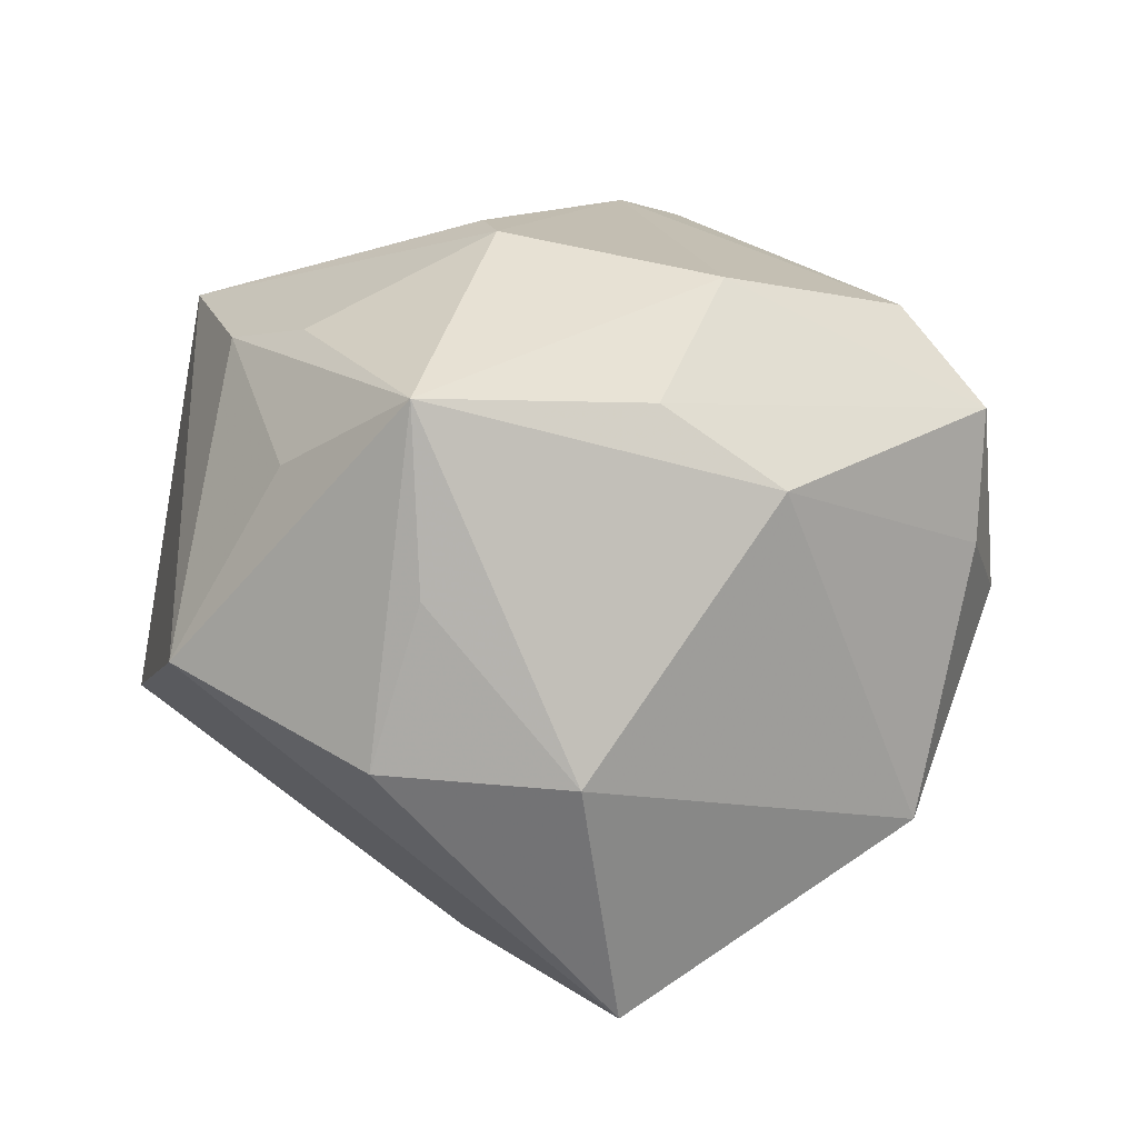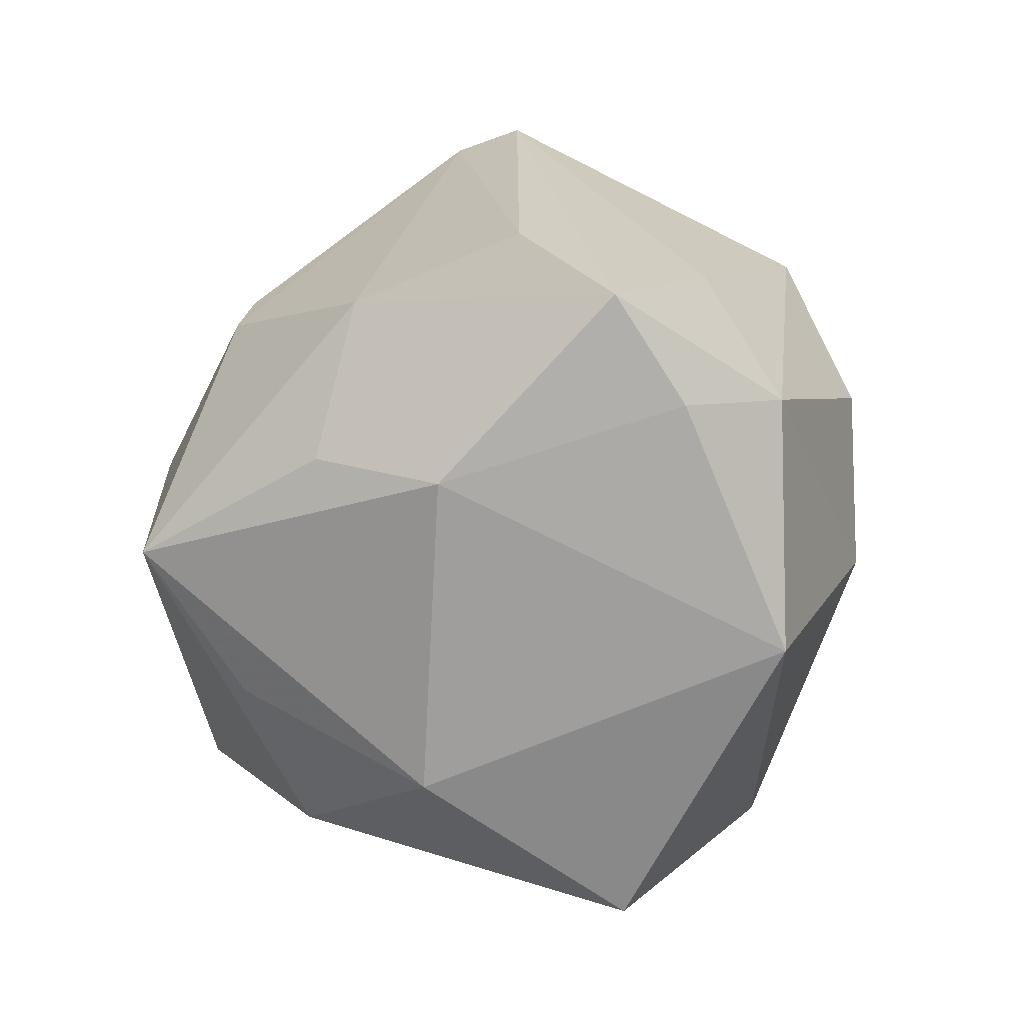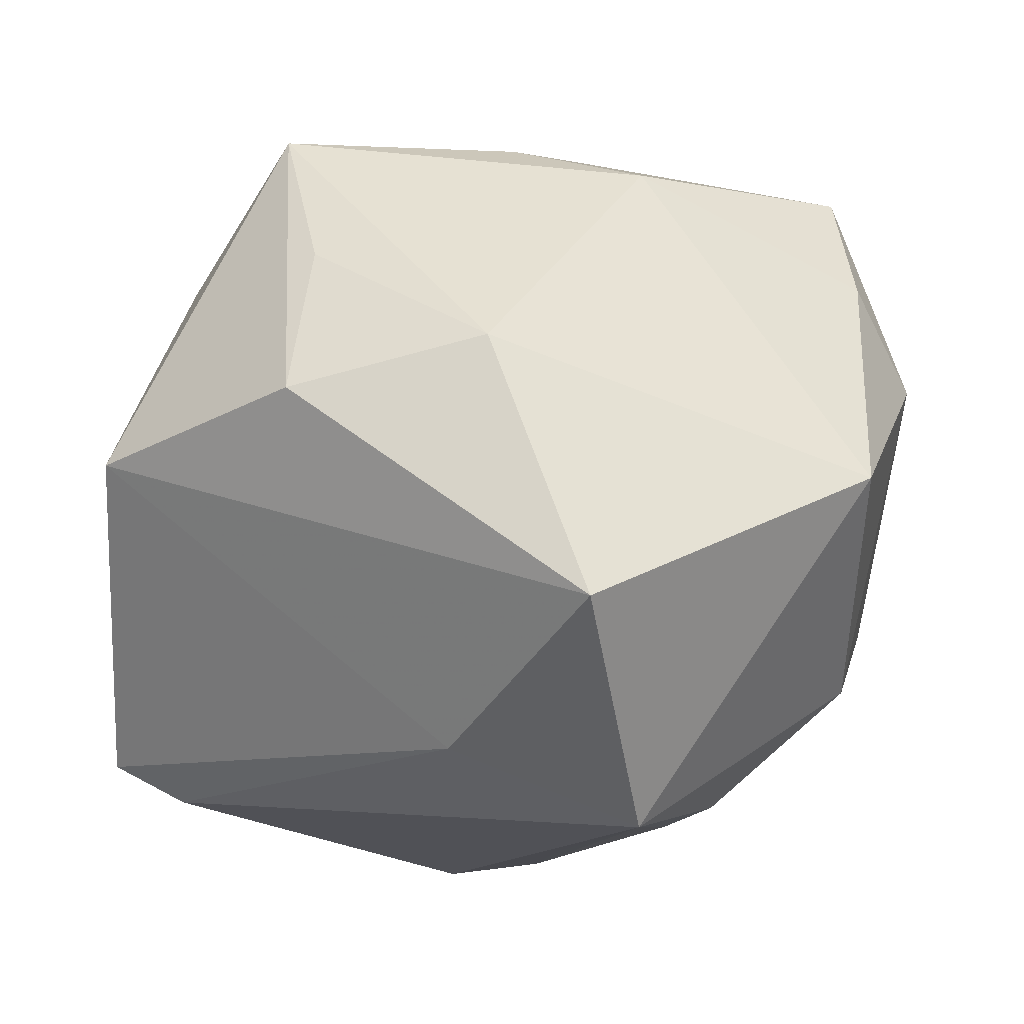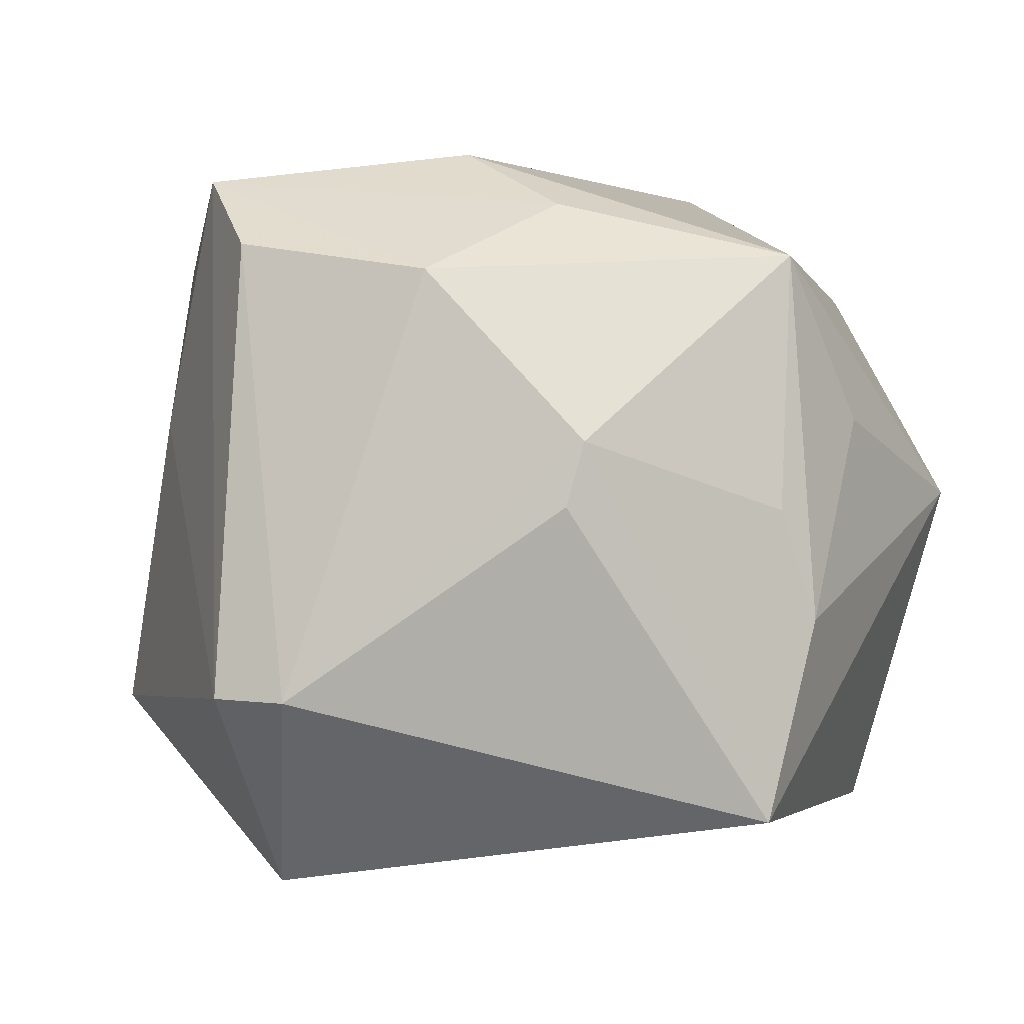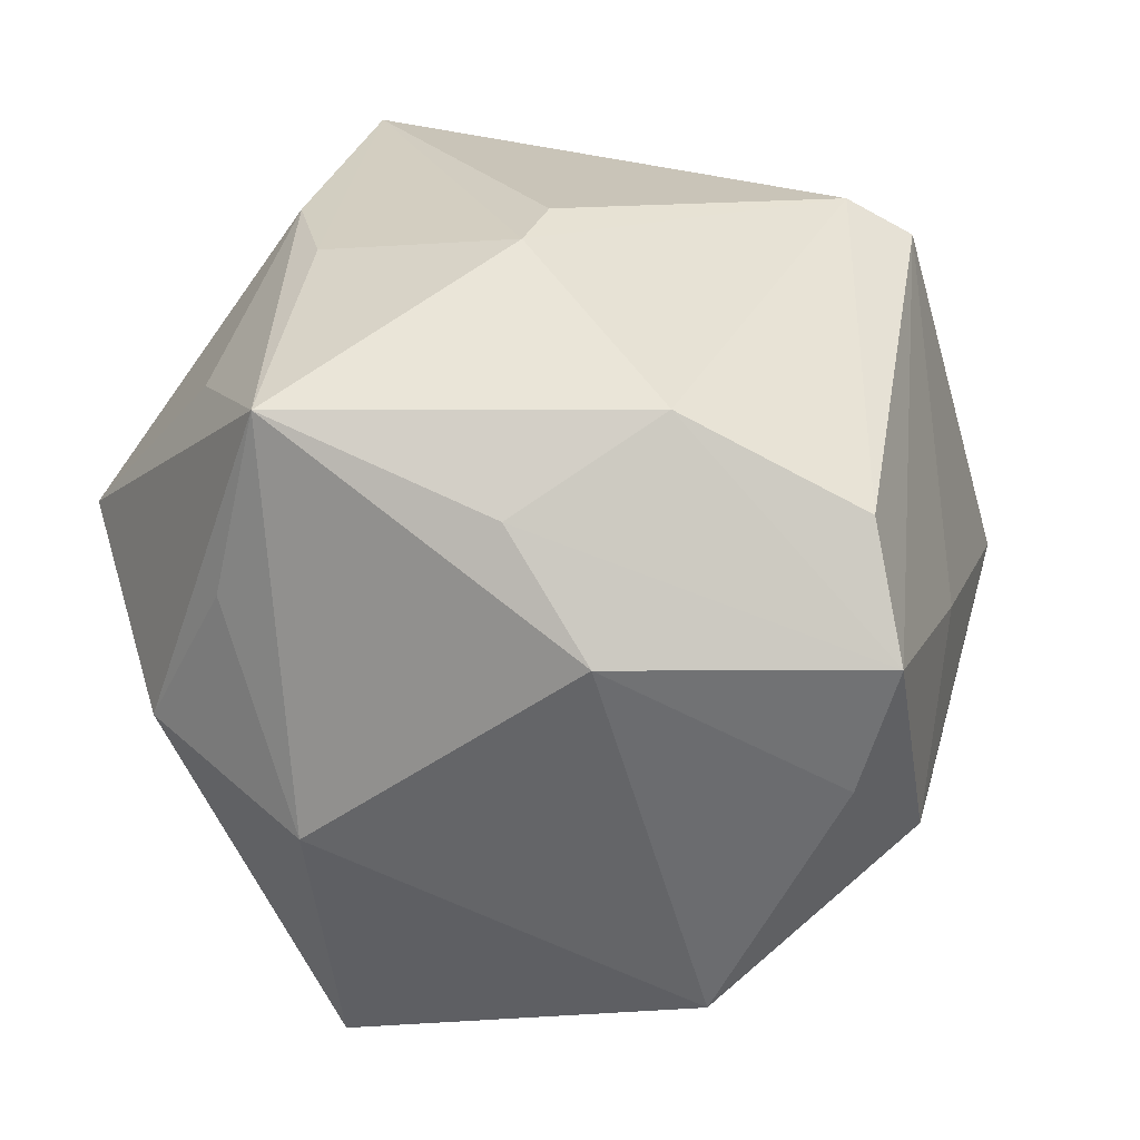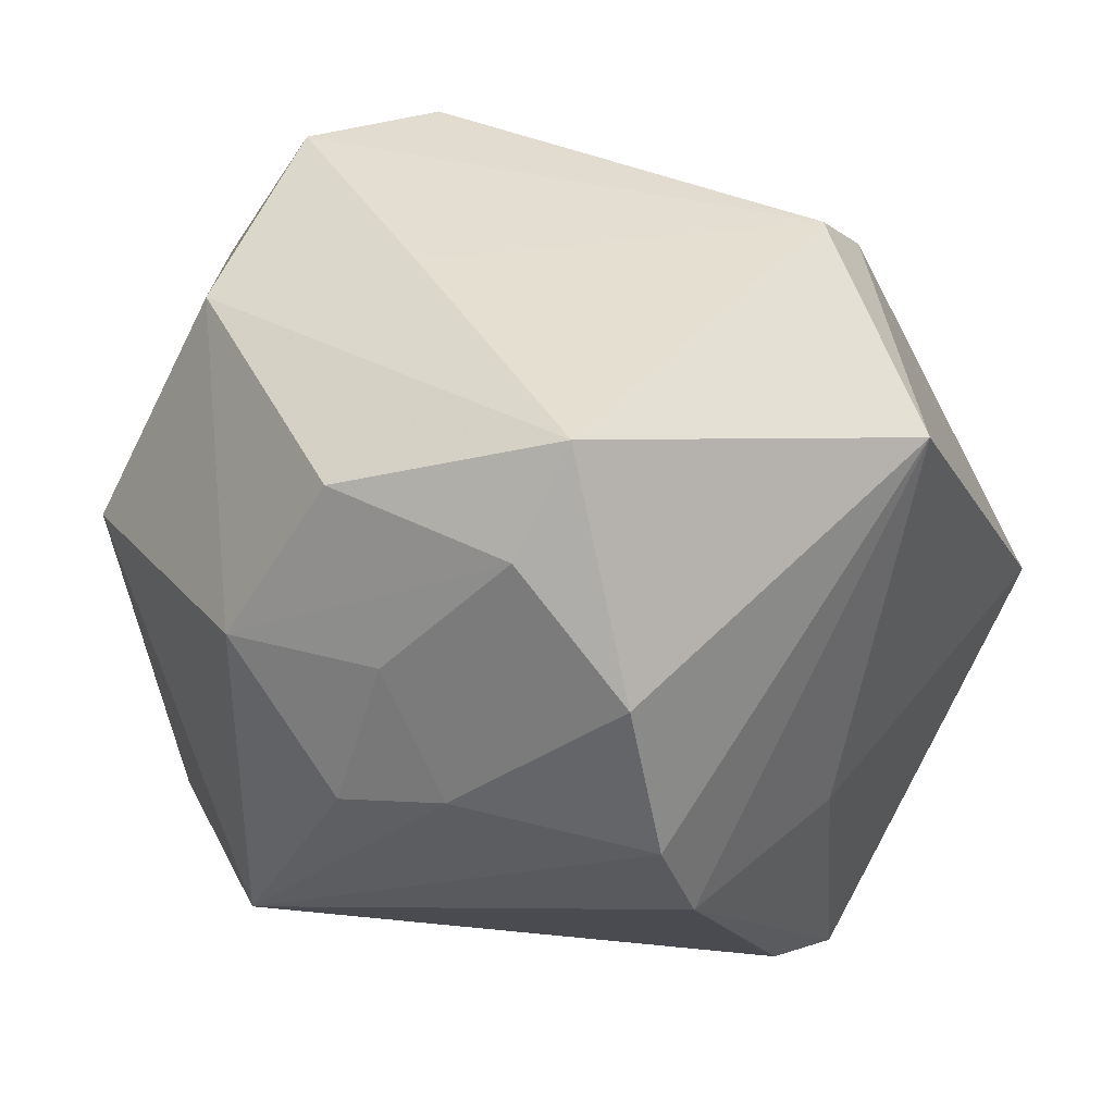
<metadata>
{"format":"obj","ext":"obj","renderer":"f3d","projection":"perspective","resolution":1024,"background":"white","views":[{"elev":-40.0,"azim":-12.6,"up":"+Y"},{"elev":-28.0,"azim":33.8,"up":"+Y"},{"elev":-4.2,"azim":0.5,"up":"+Z"},{"elev":51.0,"azim":-152.0,"up":"+Z"},{"elev":71.0,"azim":35.7,"up":"+Z"},{"elev":-31.2,"azim":134.6,"up":"+Z"}]}
</metadata>
<code>
v 0.01499 -0.01697 0.03585
v 0.01073 0.04582 0.01394
v -0.016 0.01945 0.03195
v -0.04256 -0.0235 0.003286
v 0.003364 0.04429 0.01608
v 0.04555 -0.005207 0.01306
v 0.001841 0.04995 -0.008801
v 0.0359 0.01523 0.01198
v 0.03952 -0.009463 0.02422
v 0.01828 0.002186 -0.03612
v -0.04418 0.02776 0.005841
v 0.02284 -0.00829 -0.03359
v -0.03358 0.004967 0.02588
v 0.03285 0.03324 -0.01593
v 0.03735 -0.008878 -0.02086
v -0.04429 -0.002362 -0.02922
v 0.003482 0.01635 -0.0412
v 0.007586 0.005675 0.04214
v 0.02991 0.005147 -0.02722
v -0.01898 0.01901 -0.02832
v 0.008603 -0.05058 -0.01174
v -0.03652 -0.003809 -0.03317
v -0.02189 -0.03916 0.009809
v 0.005705 -0.006092 -0.03858
v -0.006452 0.01148 -0.04215
v 0.01665 0.02484 -0.03418
v 0.04151 0.009699 -0.01412
v -0.02394 -0.01586 0.03974
v 0.03832 -0.02968 0.001386
v -0.04051 0.01028 0.01767
v 0.02779 0.009036 0.03915
v -0.00564 -0.03171 -0.02668
v 0.0009877 -0.01129 0.03971
v 0.03766 -0.0004967 0.03545
v -0.001439 -0.04157 0.01488
v 0.03092 0.02383 -0.02402
v -0.01987 -0.02885 0.02515
v -0.01513 0.01387 0.03584
v -0.03454 -0.01213 0.02326
v 0.01393 -0.03142 -0.03473
f 16 4 11
f 30 11 4
f 28 35 1
f 28 4 23
f 23 4 21
f 21 35 23
f 31 34 2
f 31 18 34
f 2 7 5
f 5 7 11
f 5 31 2
f 18 31 5
f 21 4 32
f 32 4 16
f 22 32 16
f 29 35 21
f 29 1 35
f 21 32 40
f 40 29 21
f 15 29 40
f 32 22 40
f 14 7 2
f 26 7 14
f 25 22 16
f 24 40 25
f 25 40 22
f 16 11 20
f 11 7 20
f 20 25 16
f 7 25 20
f 39 4 28
f 28 30 39
f 39 30 4
f 18 5 38
f 28 18 38
f 34 18 33
f 33 1 34
f 33 18 28
f 28 1 33
f 37 35 28
f 28 23 37
f 37 23 35
f 6 29 15
f 15 40 12
f 26 14 36
f 17 7 26
f 17 25 7
f 24 25 17
f 17 40 24
f 11 30 13
f 13 38 11
f 13 30 28
f 28 38 13
f 3 5 11
f 11 38 3
f 3 38 5
f 9 6 34
f 29 6 9
f 34 1 9
f 1 29 9
f 34 6 8
f 8 6 14
f 2 34 8
f 8 14 2
f 27 6 15
f 14 6 27
f 15 36 27
f 27 36 14
f 26 36 10
f 10 17 26
f 10 12 40
f 40 17 10
f 15 12 19
f 19 36 15
f 12 10 19
f 19 10 36

</code>
